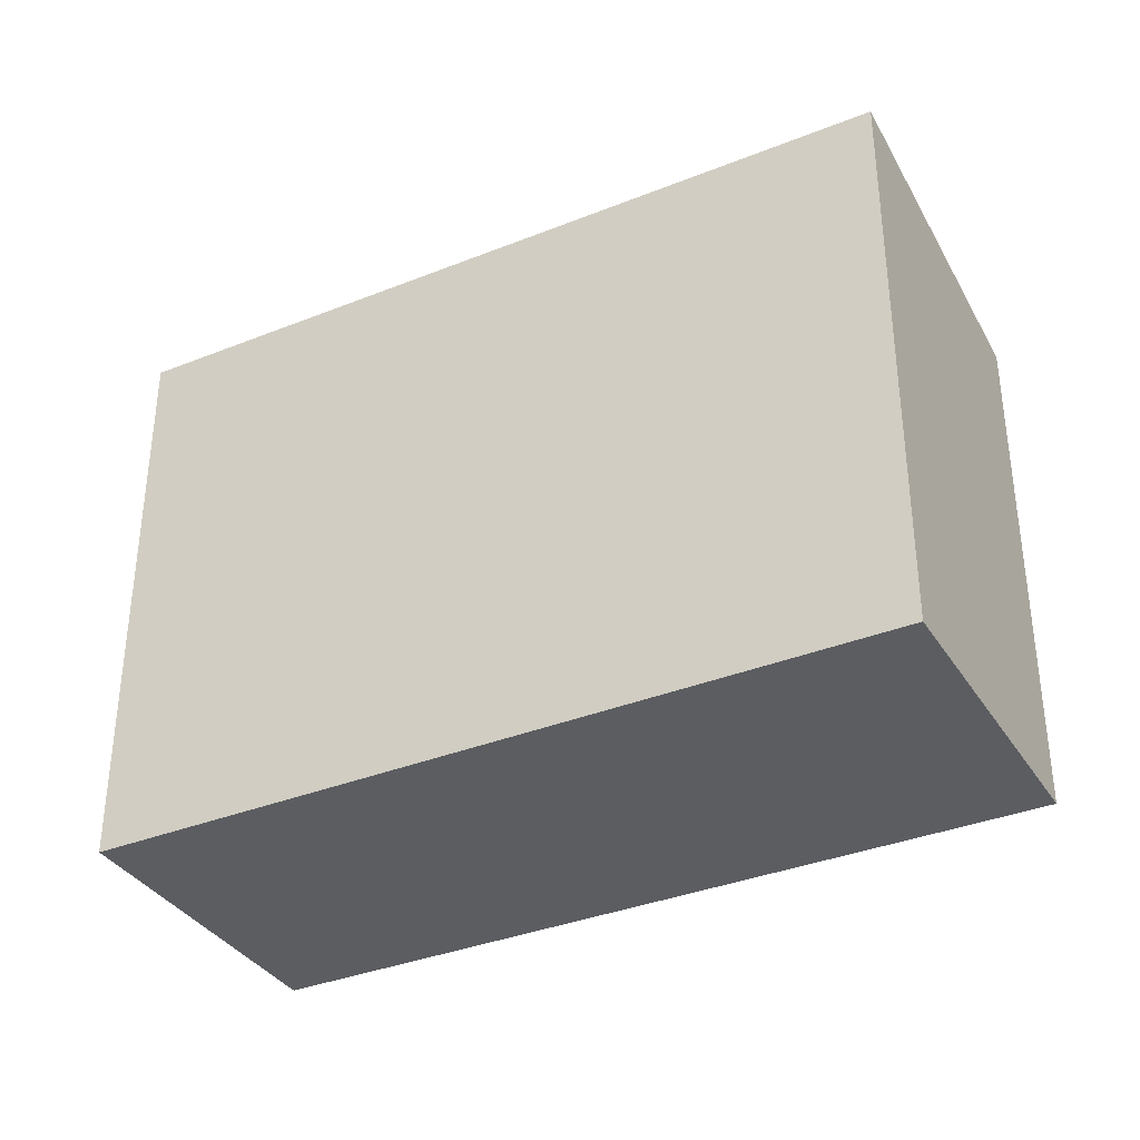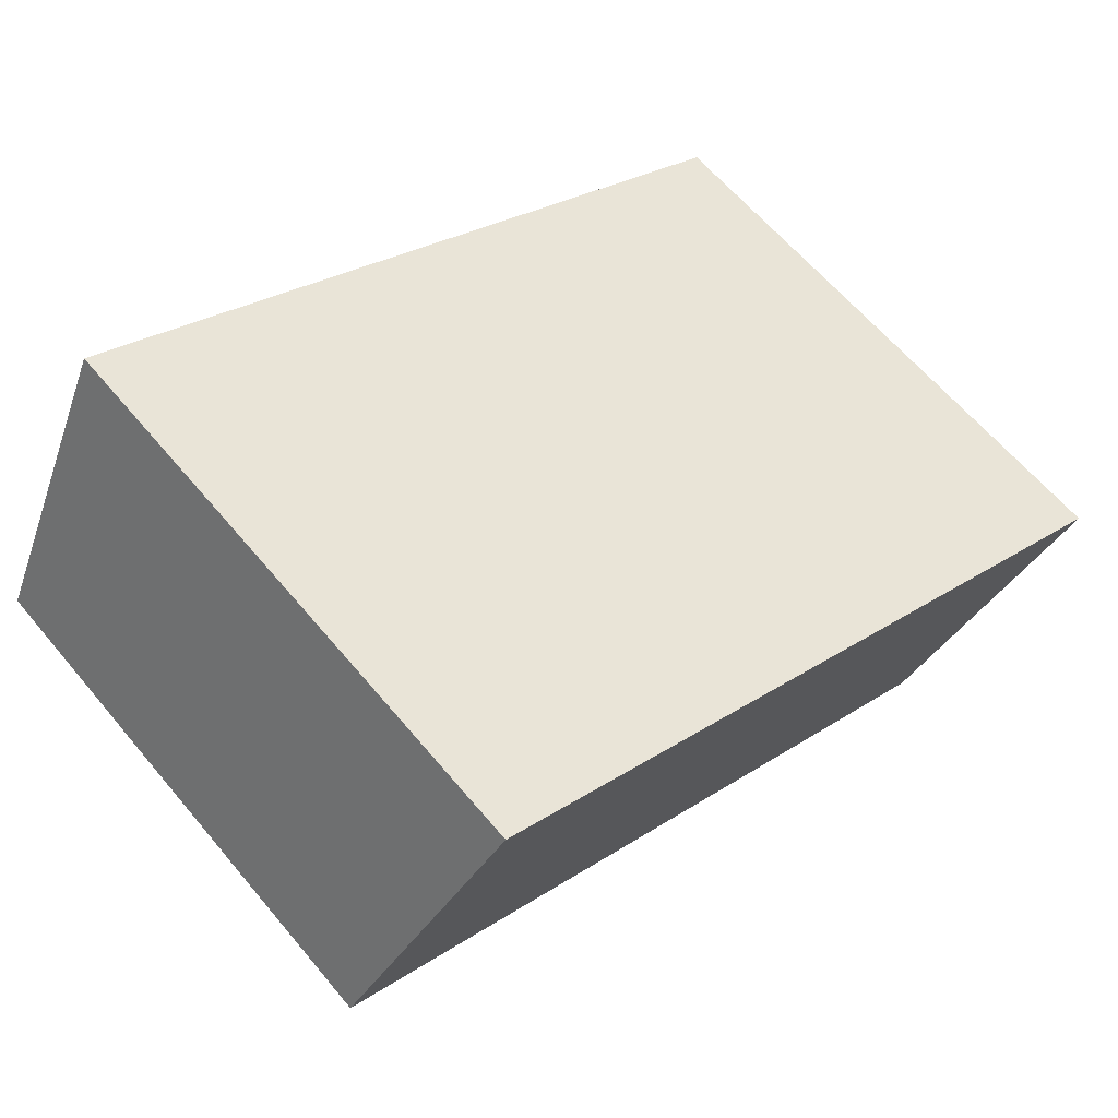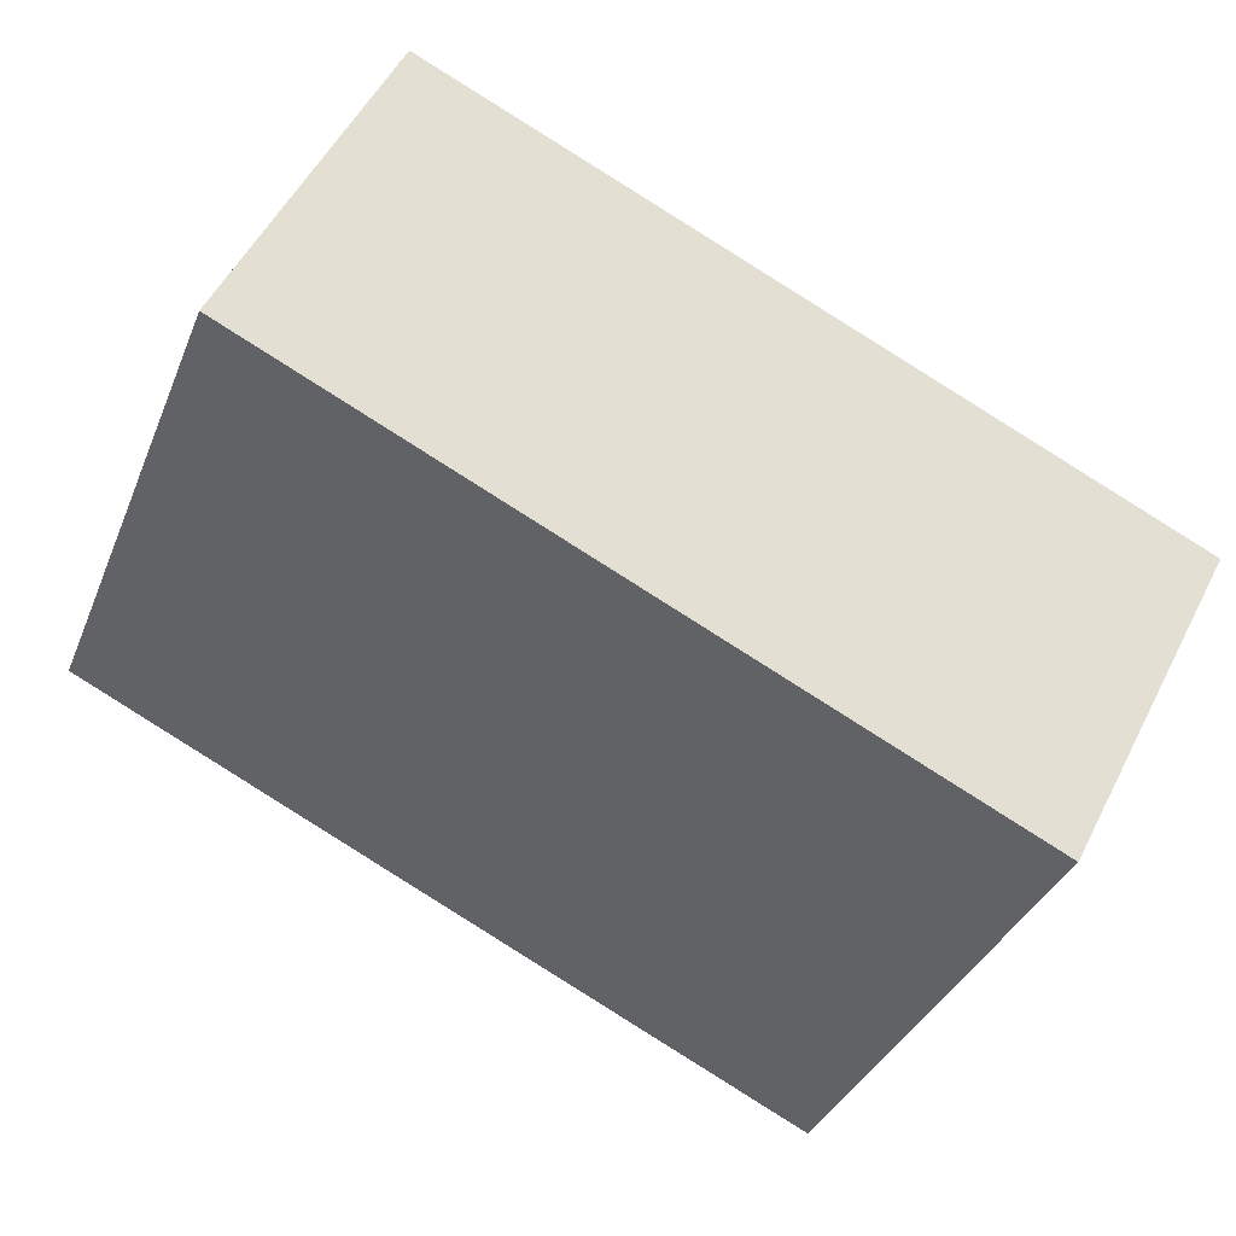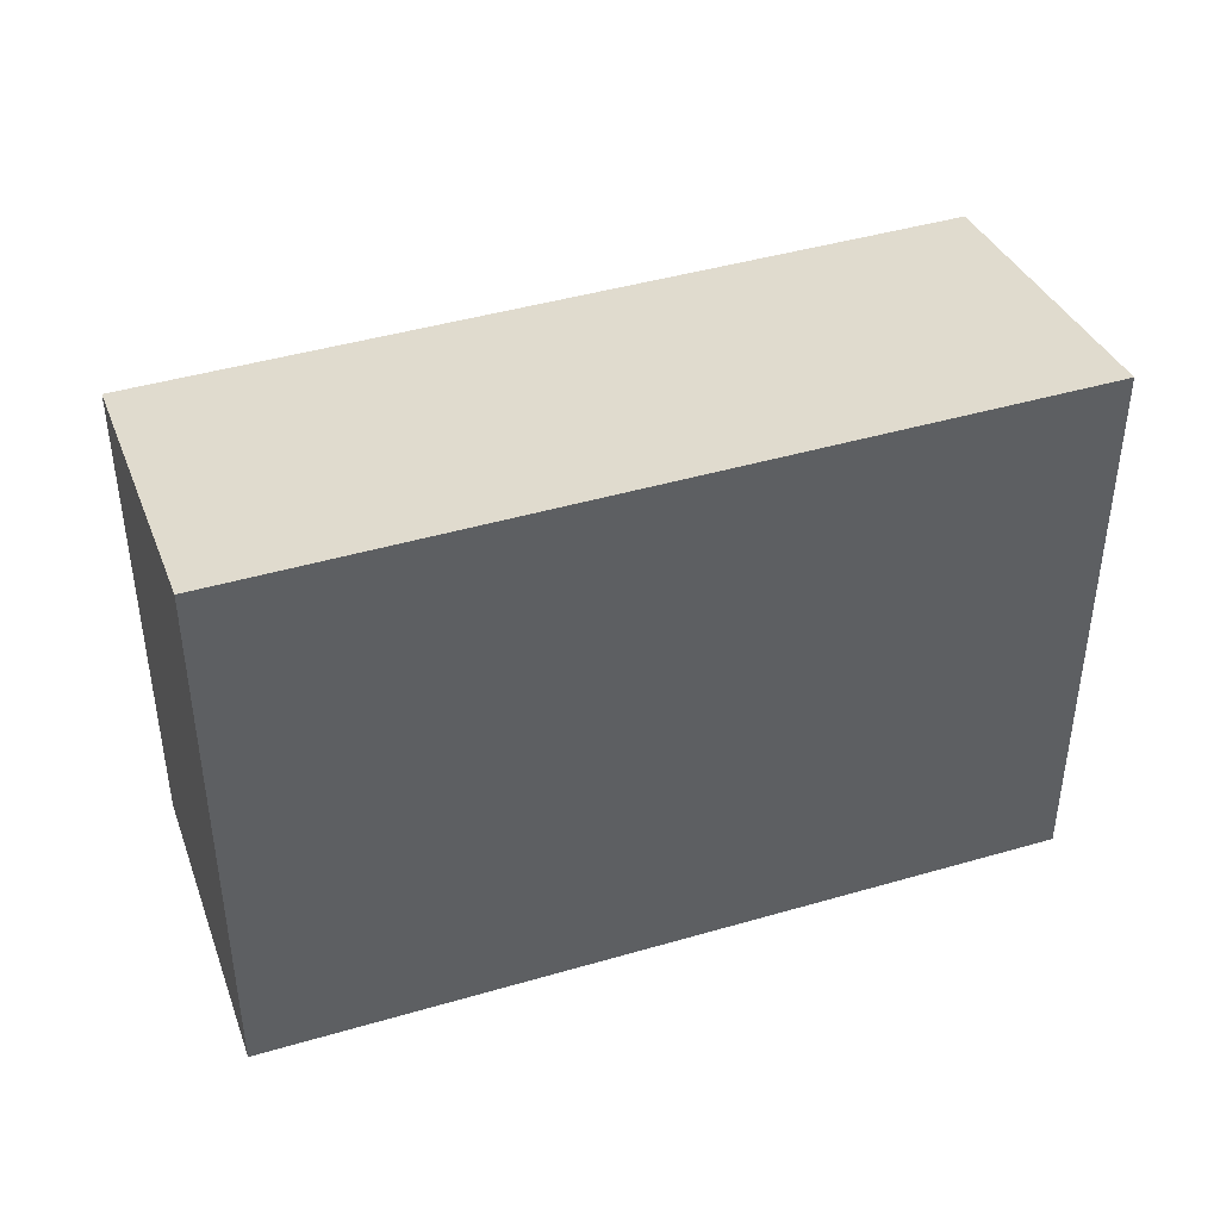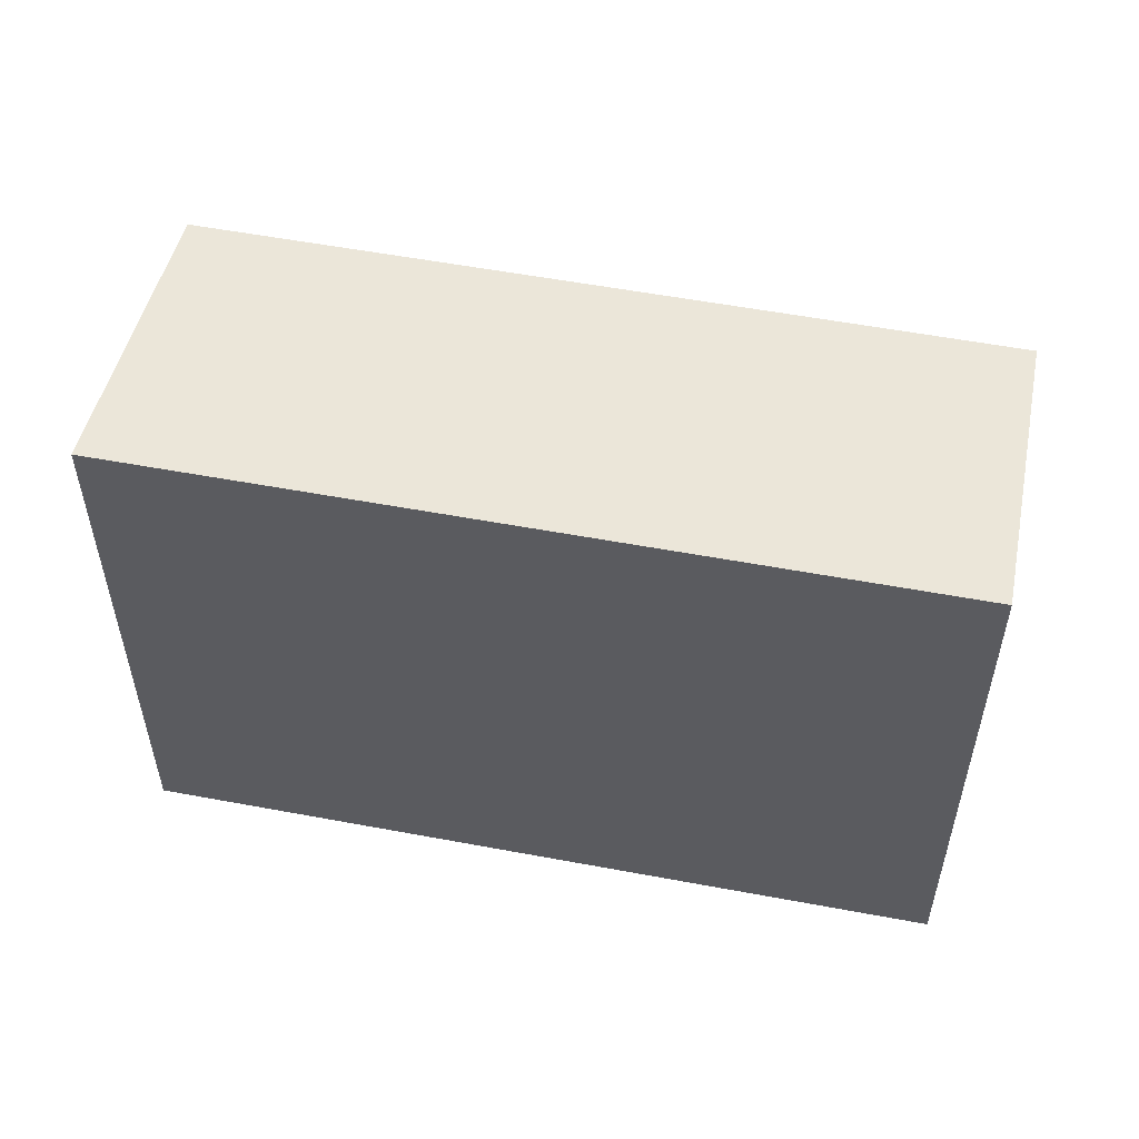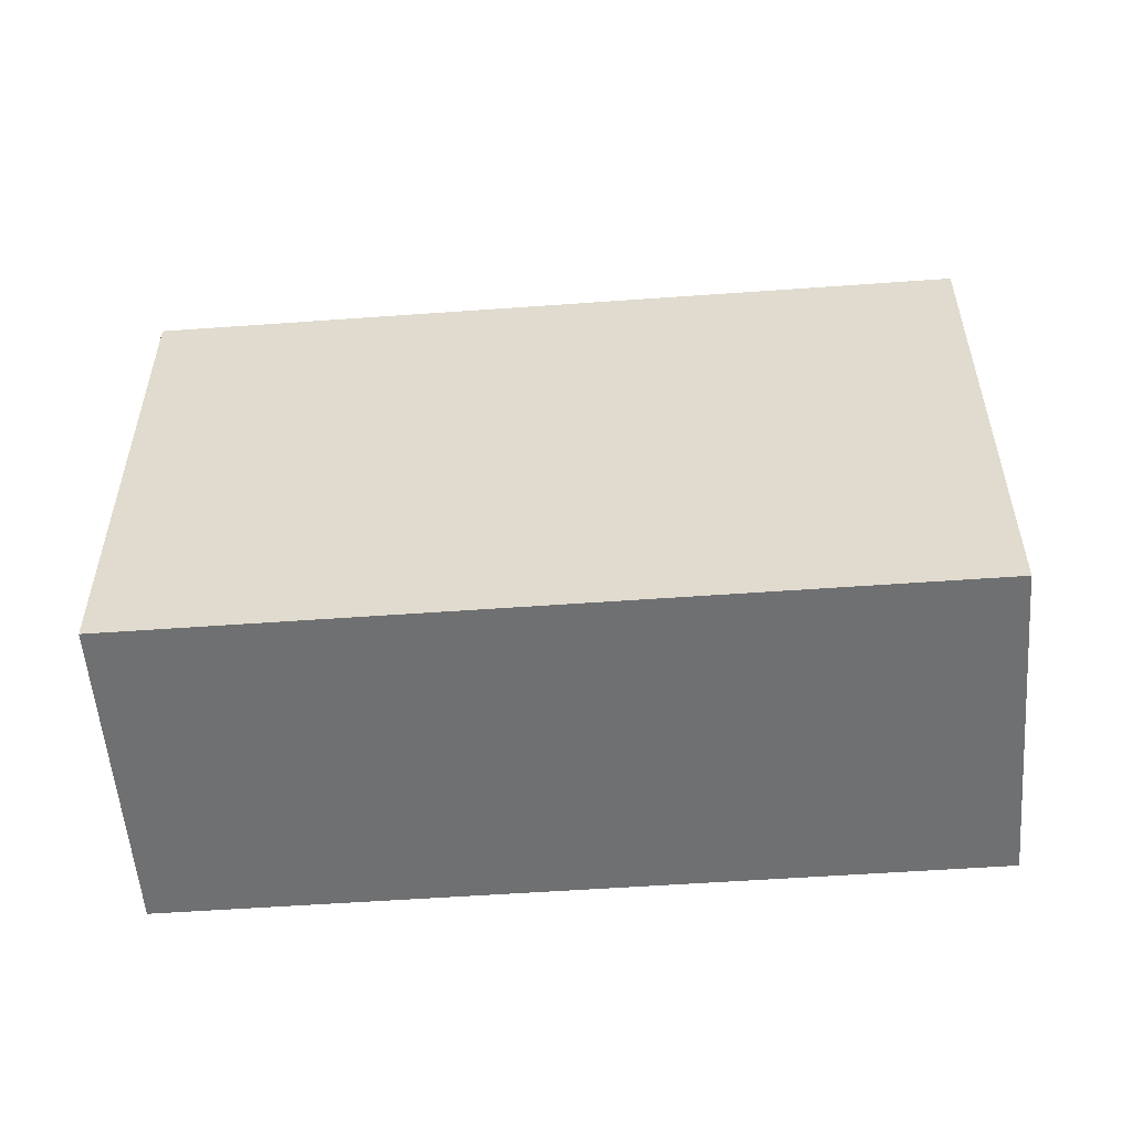
<metadata>
{"format":"obj","ext":"obj","renderer":"f3d","projection":"perspective","resolution":1024,"background":"white","views":[{"elev":-35.6,"azim":2.6,"up":"+Y"},{"elev":62.9,"azim":140.1,"up":"+Z"},{"elev":-36.1,"azim":159.5,"up":"+Z"},{"elev":43.6,"azim":-44.2,"up":"+Y"},{"elev":54.9,"azim":-14.0,"up":"+Y"},{"elev":-54.9,"azim":159.1,"up":"+Y"}]}
</metadata>
<code>
v  0 13.07 8.002e-16
v  19.72 11.82 1.122
v  3.155 11.82 -6.691
v  16.56 13.07 7.787
v  19.72 -6.87e-17 1.122
v  3.155 4.097e-16 -6.691
v  0 0 0
v  16.56 -4.768e-16 7.787
g defaultobject
f 1 2 3
f 2 1 4
f 5 3 2
f 3 5 6
f 3 7 1
f 7 3 6
f 7 4 1
f 4 7 8
f 8 2 4
f 2 8 5
f 8 6 5
f 6 8 7

</code>
